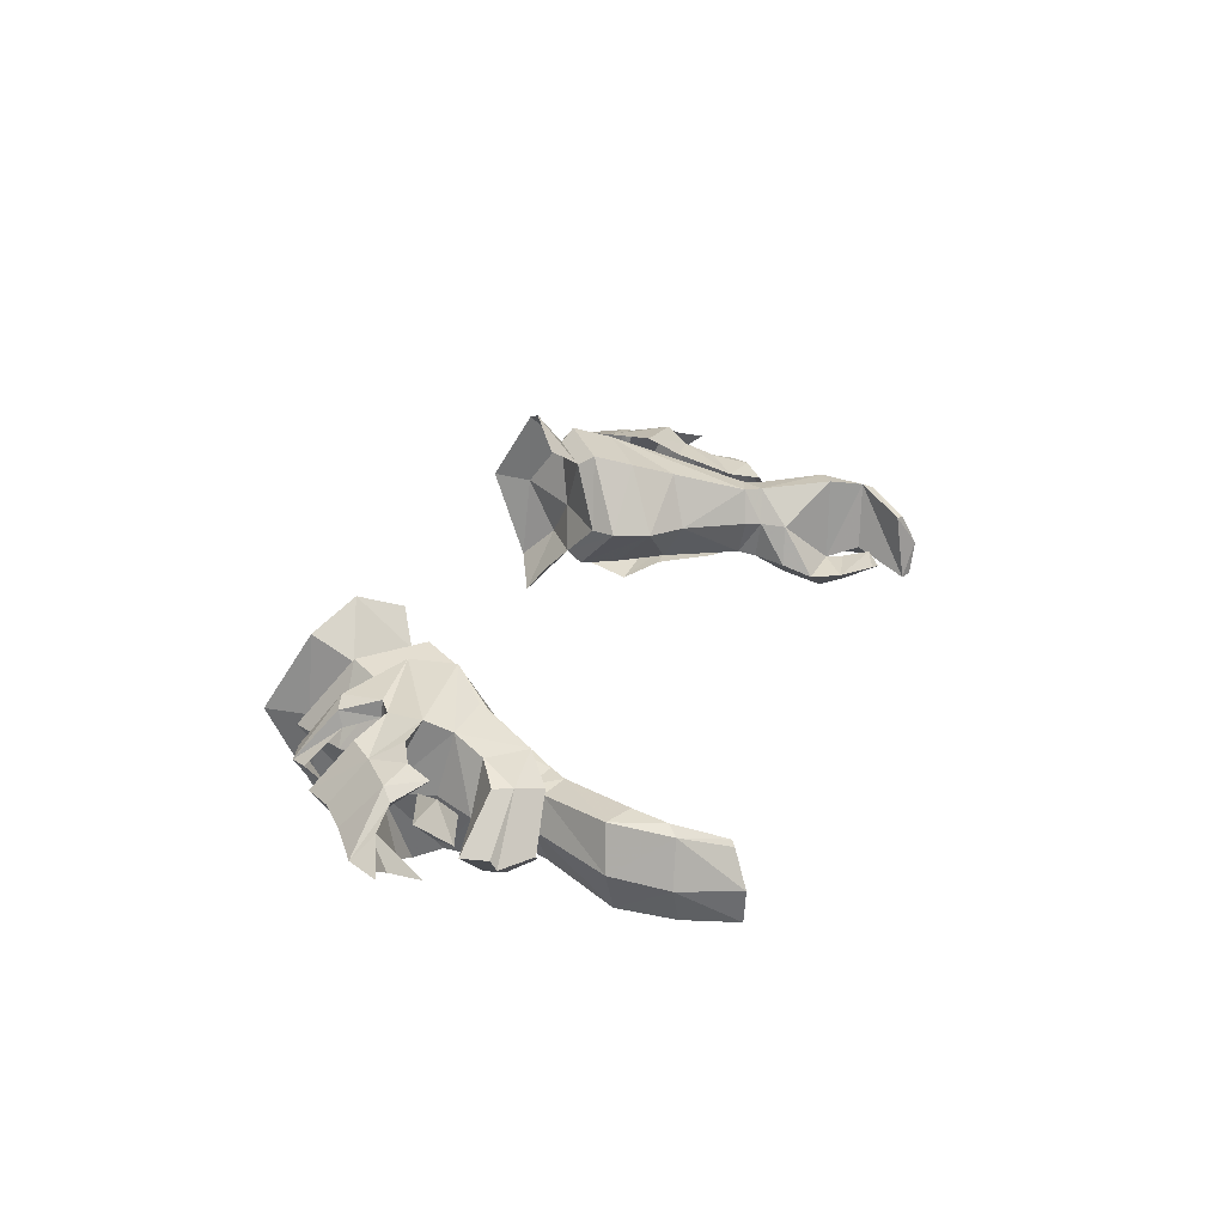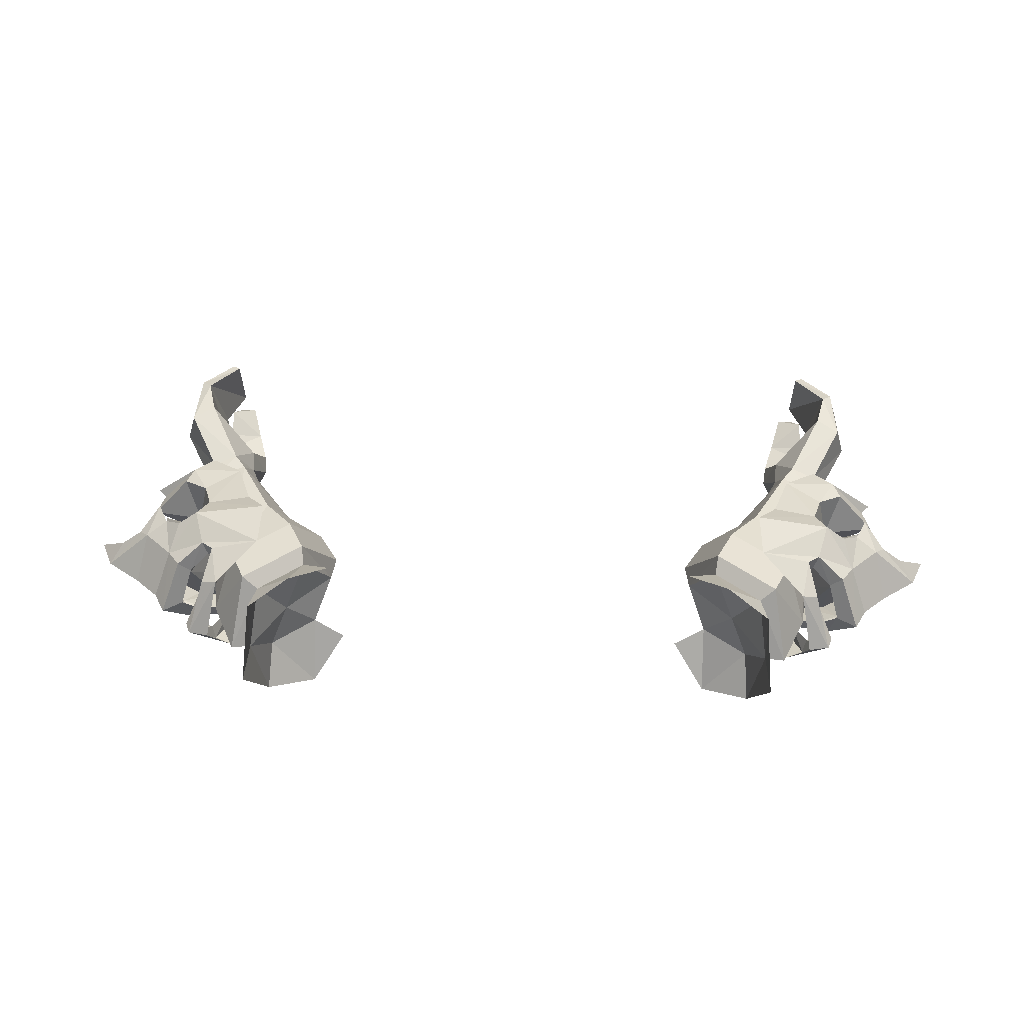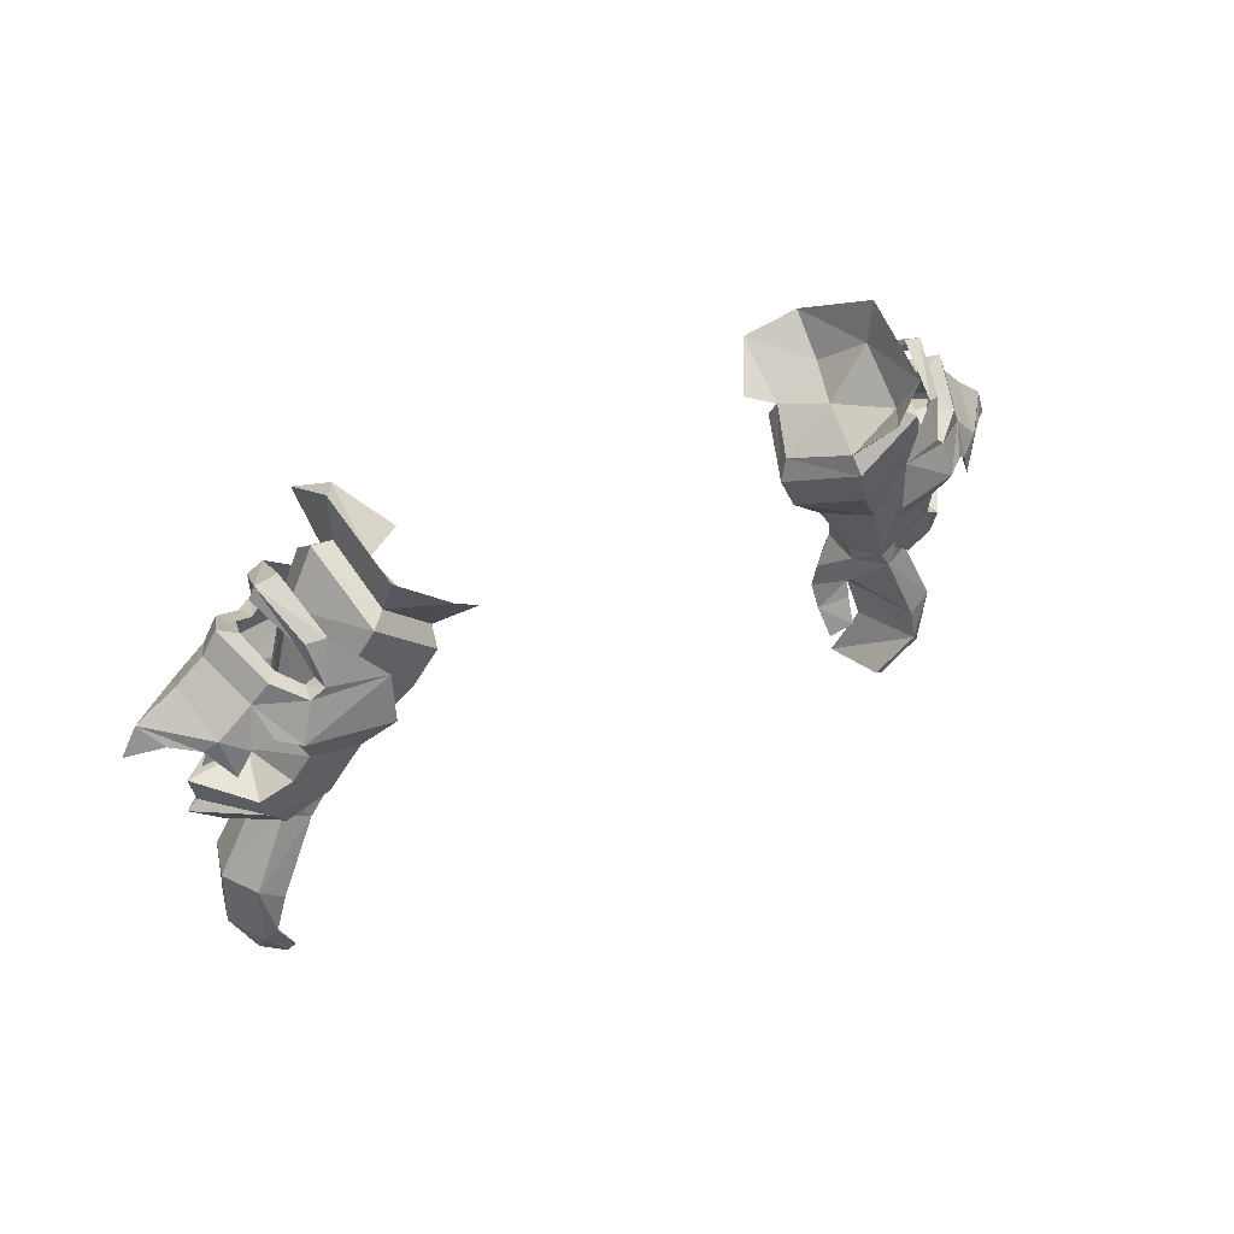
<metadata>
{"format":"obj","ext":"obj","renderer":"f3d","projection":"perspective","resolution":1024,"background":"white","views":[{"elev":26.0,"azim":108.0,"up":"+Y"},{"elev":56.0,"azim":1.6,"up":"+Y"},{"elev":33.6,"azim":142.9,"up":"+Z"}]}
</metadata>
<code>
g priest_glove_male_39700
v -21.33 2.111 57.98
v -20.58 2.07 59.11
v -21.94 4.784 60.35
v -22.6 4.597 59.13
v -17.39 1.206 51.5
v -16.31 0.7495 54.71
v -18.86 0.8003 54.9
v -19.42 1.09 53.11
v -22.03 3.38 49
v -19.34 1.453 49.92
v -20.46 1.177 51.08
v -23.75 3.438 50.24
v -20.92 1.327 52.02
v -23.68 3.677 52.14
v -23.24 3.535 50.79
v -15.02 -0.002492 56.55
v -19.42 0.3241 56.34
v -22.92 1.816 56.47
v -21.59 1.199 55.97
v -20.61 0.8942 56.59
v -18.86 0.8003 54.9
v -19.68 4.224 54.8
v -20.6 3.919 52.73
v -19.42 1.09 53.11
v -16.03 5.298 63.06
v -15.16 2.511 61.2
v -15.37 0.5429 63.35
v -16.22 5.364 65.45
v -17.91 2.027 61.07
v -18.83 5.198 62.32
v -20.02 5.101 62.07
v -18.87 2.23 60.77
v -18.92 1.146 58.3
v -15.26 0.6844 59.02
v -18.23 1.136 58.88
v -20.78 4.767 59.7
v -21.94 4.784 60.35
v -20.58 2.07 59.11
v -19.95 2.813 58.96
v -18.92 1.146 58.3
v -18.76 2.067 58.33
v -18.23 1.136 58.88
v -18.35 2.065 58.73
v -18.87 2.23 60.77
v -19.05 2.966 60.32
v -20.02 5.101 62.07
v -20.28 5.003 61.39
v -23.54 2.093 55.81
v -25.98 4.088 56.51
v -24.85 2.957 55.83
v -20.59 4.475 57.25
v -19.42 0.3241 56.34
v -23.95 4.376 57.94
v -23.05 4.313 57.02
v -23.54 2.093 55.81
v -24.85 2.957 55.83
v -25.22 4.049 55.86
v -20.61 0.8942 56.59
v -21.59 1.199 55.97
v -21.62 6.845 57.34
v -20.86 7.236 58.39
v -17.91 6.549 50.66
v -19.91 6.843 52.29
v -19.36 7.617 53.93
v -16.84 7.885 53.62
v -20.96 6.156 50.39
v -19.84 5.723 49.28
v -21.4 6.191 51.35
v -19.95 8.368 55.24
v -15.61 9.193 55.18
v -21.06 7.754 55.67
v -22.01 7.206 55.17
v -23.26 6.595 55.87
v -19.36 7.617 53.93
v -19.91 6.843 52.29
v -16.03 5.298 63.06
v -16.22 5.364 65.45
v -15.72 9.65 62.82
v -15.49 8.332 60.73
v -18.19 8.036 60.17
v -19.11 7.666 59.97
v -19.33 8.104 57.31
v -18.63 8.328 57.84
v -15.73 9.107 57.74
v -20.15 6.55 58.4
v -20.86 7.236 58.39
v -19.06 7.241 57.56
v -19.33 8.104 57.31
v -18.65 7.382 57.93
v -18.63 8.328 57.84
v -19.23 6.827 59.71
v -19.11 7.666 59.97
v -23.85 6.102 55.32
v -25.1 5.129 55.55
v -19.95 8.368 55.24
v -25.1 5.129 55.55
v -23.85 6.102 55.32
v -22.01 7.206 55.17
v -21.06 7.754 55.67
v 21.2 2.111 57.98
v 22.47 4.597 59.13
v 21.81 4.784 60.35
v 20.45 2.07 59.11
v 17.26 1.206 51.5
v 19.29 1.09 53.11
v 18.73 0.8003 54.9
v 16.18 0.7495 54.71
v 21.9 3.38 49
v 23.62 3.438 50.24
v 20.33 1.177 51.08
v 19.21 1.453 49.92
v 20.79 1.327 52.02
v 23.11 3.535 50.79
v 23.55 3.677 52.14
v 19.29 0.3241 56.34
v 14.89 -0.002468 56.55
v 20.48 0.8942 56.59
v 21.46 1.199 55.97
v 22.79 1.816 56.47
v 18.73 0.8003 54.9
v 19.29 1.09 53.11
v 20.47 3.919 52.73
v 19.55 4.224 54.8
v 15.9 5.298 63.06
v 16.09 5.364 65.45
v 15.24 0.5429 63.35
v 15.04 2.511 61.2
v 17.79 2.027 61.07
v 18.74 2.23 60.77
v 19.89 5.101 62.07
v 18.7 5.198 62.32
v 18.8 1.146 58.3
v 18.1 1.136 58.88
v 15.13 0.6844 59.02
v 20.65 4.767 59.7
v 19.82 2.813 58.96
v 20.45 2.07 59.11
v 21.81 4.784 60.35
v 18.63 2.067 58.33
v 18.8 1.146 58.3
v 18.22 2.065 58.73
v 18.1 1.136 58.88
v 18.92 2.966 60.32
v 18.74 2.23 60.77
v 20.15 5.003 61.39
v 19.89 5.101 62.07
v 23.41 2.093 55.81
v 24.72 2.957 55.83
v 25.85 4.088 56.51
v 20.47 4.475 57.25
v 19.29 0.3241 56.34
v 23.82 4.376 57.94
v 22.92 4.313 57.02
v 25.09 4.049 55.86
v 24.72 2.957 55.83
v 23.41 2.093 55.81
v 21.46 1.199 55.97
v 20.48 0.8942 56.59
v 21.49 6.845 57.34
v 20.73 7.236 58.39
v 17.78 6.549 50.66
v 16.71 7.885 53.62
v 19.23 7.617 53.93
v 19.79 6.843 52.29
v 19.72 5.724 49.28
v 20.83 6.156 50.39
v 21.27 6.191 51.35
v 15.48 9.193 55.18
v 19.82 8.368 55.24
v 23.13 6.595 55.87
v 21.88 7.206 55.17
v 20.93 7.754 55.67
v 19.23 7.617 53.93
v 19.79 6.843 52.29
v 15.9 5.298 63.06
v 15.36 8.332 60.73
v 15.59 9.65 62.82
v 16.09 5.364 65.45
v 18.06 8.036 60.17
v 18.99 7.666 59.97
v 19.2 8.104 57.31
v 15.6 9.107 57.74
v 18.51 8.328 57.84
v 20.73 7.236 58.39
v 20.03 6.55 58.4
v 19.2 8.104 57.31
v 18.94 7.241 57.56
v 18.51 8.328 57.84
v 18.52 7.382 57.93
v 18.99 7.666 59.97
v 19.1 6.827 59.71
v 23.72 6.102 55.32
v 24.97 5.129 55.55
v 19.82 8.368 55.24
v 23.72 6.102 55.32
v 24.97 5.129 55.55
v 20.93 7.754 55.67
v 21.88 7.206 55.17
v -20.92 1.327 52.02
v -23.68 3.677 52.14
v -12.64 -0.5404 62.12
v -12.59 2.476 59.41
v -10.74 1.935 60.21
v -22.22 1.094 54.57
v -26.7 3.852 54.92
v -22.22 1.094 54.57
v -26.7 3.852 54.92
v -21.4 6.191 51.35
v -13.27 10.79 61.46
v -11.11 9.491 59.83
v -12.85 8.117 58.79
v -22.67 6.9 53.82
v -22.67 6.9 53.82
v 20.79 1.327 52.02
v 23.55 3.677 52.14
v 12.51 -0.5404 62.12
v 10.61 1.935 60.21
v 12.46 2.476 59.41
v 22.1 1.094 54.57
v 26.57 3.852 54.92
v 22.1 1.094 54.57
v 26.57 3.852 54.92
v 21.27 6.191 51.35
v 13.15 10.79 61.46
v 12.72 8.117 58.79
v 10.98 9.491 59.83
v 22.55 6.9 53.82
v 22.55 6.9 53.82
f 1 2 3
f 1 3 4
f 5 6 7
f 5 7 8
f 9 10 11
f 9 11 12
f 13 14 15
f 13 15 11
f 7 6 16
f 7 16 17
f 1 18 19
f 1 19 20
f 21 22 23
f 21 23 24
f 25 26 27
f 25 27 28
f 29 30 31
f 29 31 32
f 33 17 34
f 33 34 35
f 1 20 17
f 1 17 33
f 29 32 35
f 29 35 34
f 36 37 38
f 36 38 39
f 39 38 40
f 39 40 41
f 41 40 42
f 41 42 43
f 43 42 44
f 43 44 45
f 45 44 46
f 45 46 47
f 48 18 49
f 48 49 50
f 51 22 21
f 51 21 52
f 1 4 53
f 1 53 18
f 54 55 56
f 54 56 57
f 54 51 58
f 54 58 59
f 60 4 3
f 60 3 61
f 62 63 64
f 62 64 65
f 9 12 66
f 9 66 67
f 68 66 15
f 68 15 14
f 64 69 70
f 64 70 65
f 60 71 72
f 60 72 73
f 74 75 23
f 74 23 22
f 76 77 78
f 76 78 79
f 80 81 31
f 80 31 30
f 82 83 84
f 82 84 69
f 60 82 69
f 60 69 71
f 80 84 83
f 80 83 81
f 36 85 86
f 36 86 37
f 85 87 88
f 85 88 86
f 87 89 90
f 87 90 88
f 89 91 92
f 89 92 90
f 91 47 46
f 91 46 92
f 93 94 49
f 93 49 73
f 51 95 74
f 51 74 22
f 60 73 53
f 60 53 4
f 54 57 96
f 54 96 97
f 54 98 99
f 54 99 51
f 100 101 102
f 100 102 103
f 104 105 106
f 104 106 107
f 108 109 110
f 108 110 111
f 112 110 113
f 112 113 114
f 106 115 116
f 106 116 107
f 100 117 118
f 100 118 119
f 120 121 122
f 120 122 123
f 124 125 126
f 124 126 127
f 128 129 130
f 128 130 131
f 132 133 134
f 132 134 115
f 100 132 115
f 100 115 117
f 128 134 133
f 128 133 129
f 135 136 137
f 135 137 138
f 136 139 140
f 136 140 137
f 139 141 142
f 139 142 140
f 141 143 144
f 141 144 142
f 143 145 146
f 143 146 144
f 147 148 149
f 147 149 119
f 150 151 120
f 150 120 123
f 100 119 152
f 100 152 101
f 153 154 155
f 153 155 156
f 153 157 158
f 153 158 150
f 159 160 102
f 159 102 101
f 161 162 163
f 161 163 164
f 108 165 166
f 108 166 109
f 167 114 113
f 167 113 166
f 163 162 168
f 163 168 169
f 159 170 171
f 159 171 172
f 173 123 122
f 173 122 174
f 175 176 177
f 175 177 178
f 179 131 130
f 179 130 180
f 181 169 182
f 181 182 183
f 159 172 169
f 159 169 181
f 179 180 183
f 179 183 182
f 135 138 184
f 135 184 185
f 185 184 186
f 185 186 187
f 187 186 188
f 187 188 189
f 189 188 190
f 189 190 191
f 191 190 146
f 191 146 145
f 192 170 149
f 192 149 193
f 150 123 173
f 150 173 194
f 159 101 152
f 159 152 170
f 153 195 196
f 153 196 154
f 153 150 197
f 153 197 198
f 53 49 18
f 8 13 11
f 11 15 12
f 8 11 5
f 5 11 10
f 17 16 34
f 24 23 199
f 199 23 200
f 26 201 27
f 201 202 203
f 201 26 202
f 19 18 204
f 50 49 205
f 18 48 204
f 52 58 51
f 206 54 59
f 55 54 206
f 207 57 56
f 1 33 2
f 53 73 49
f 63 66 68
f 66 12 15
f 63 62 66
f 62 67 66
f 69 84 70
f 75 208 23
f 208 200 23
f 79 78 209
f 209 210 211
f 209 211 79
f 72 212 73
f 94 205 49
f 73 212 93
f 95 51 99
f 213 98 54
f 97 213 54
f 207 96 57
f 60 61 82
f 152 119 149
f 105 110 112
f 110 109 113
f 105 104 110
f 104 111 110
f 115 134 116
f 121 214 122
f 214 215 122
f 127 126 216
f 216 217 218
f 216 218 127
f 118 219 119
f 148 220 149
f 119 219 147
f 151 150 158
f 221 157 153
f 156 221 153
f 222 155 154
f 100 103 132
f 152 149 170
f 164 167 166
f 166 113 109
f 164 166 161
f 161 166 165
f 169 168 182
f 174 122 223
f 223 122 215
f 176 224 177
f 224 225 226
f 224 176 225
f 171 170 227
f 193 149 220
f 170 192 227
f 194 197 150
f 228 153 198
f 195 153 228
f 222 154 196
f 159 181 160
g priest_glove_male_39700
v -19.05 1.721 50.47
v -19.3 1.515 49.46
v -17.85 1.348 48.91
v -17.58 1.605 49.93
v -19.43 5.518 50.24
v -19.87 5.378 49.4
v -20.26 3.598 49.72
v -19.89 3.679 50.59
v -17.6 3.637 48.55
v -17.2 3.684 49.41
v -17.85 5.664 49.7
v -18.51 5.599 48.79
v -21.7 5.667 45.75
v -19.87 5.378 49.4
v -18.51 5.599 48.79
v -20.41 5.816 44.94
v -21.31 0.8706 45.51
v -19.3 1.515 49.46
v -20.26 3.598 49.72
v -22.37 3.263 45.54
v -17.19 1.23 46.99
v -18.52 0.2534 47.27
v -18.94 -0.547 45.01
v -17.49 0.5587 45.26
v -19.9 0.9541 44.86
v -19.91 1.149 43.81
v -19.15 0.02271 43.5
v -18 0.6907 43.51
v -19.91 1.149 43.81
v -19.9 0.9541 44.86
v -17.49 0.5587 45.26
v -19.9 1.681 42.19
v -19.45 0.9926 41.48
v -19.9 1.681 42.19
v -18.52 1.284 41.67
v -20.91 5.673 43
v -21.48 5.334 42.5
v -22.17 2.917 42.42
v -19.38 4.4 40.45
v -19.82 4.3 40.2
v -20.41 2.433 39.45
v -21.31 0.8571 42.37
v -20.23 1.73 42.91
v -20.11 0.5194 39.63
v -19.47 0.4423 39.94
v -20.23 1.73 42.91
v -19.47 0.4423 39.94
v -20.41 2.433 39.45
v -19.82 4.3 40.2
v -18.52 1.284 41.67
v -18 0.6907 43.51
v -17.38 8.294 58.18
v -15.73 7.021 53.65
v -14.69 3.979 52.71
v -15.45 1.667 54.14
v -18.52 5.199 60.35
v -16.99 1.828 58.82
v -12.98 8.714 57.79
v -14 8.014 55.69
v -16.37 8.994 60.28
v -12.6 1.776 58.55
v -13.6 1.782 56.46
v -12.51 4.206 54.12
v -11.3 4.472 56.06
v -17.18 5.336 63.2
v -16 1.823 60.91
v -12.85 8.117 58.79
v -12.98 8.714 57.79
v -16.37 8.994 60.28
v -15.49 8.332 60.73
v -12.59 2.476 59.41
v -12.6 1.776 58.55
v -11.3 4.472 56.06
v -11.54 4.511 57.43
v -17.18 5.336 63.2
v -16.03 5.298 63.06
v -15.16 2.511 61.2
v -16 1.823 60.91
v 18.92 1.721 50.47
v 17.46 1.605 49.93
v 17.72 1.348 48.91
v 19.17 1.515 49.46
v 19.3 5.518 50.24
v 19.76 3.679 50.59
v 20.13 3.598 49.72
v 19.74 5.378 49.4
v 17.47 3.637 48.55
v 17.07 3.684 49.41
v 17.72 5.664 49.7
v 18.39 5.599 48.79
v 21.57 5.667 45.75
v 20.28 5.816 44.94
v 18.39 5.599 48.79
v 19.74 5.378 49.4
v 21.18 0.8707 45.51
v 22.24 3.263 45.54
v 20.13 3.598 49.72
v 19.17 1.515 49.46
v 17.07 1.23 46.99
v 17.36 0.4405 45.19
v 18.82 -0.547 45.01
v 18.39 0.2534 47.27
v 19.02 0.02275 43.5
v 19.79 1.149 43.81
v 19.77 0.9542 44.86
v 17.87 0.6907 43.51
v 17.36 0.4405 45.19
v 19.77 0.9542 44.86
v 19.79 1.149 43.81
v 19.32 0.9926 41.48
v 19.77 1.681 42.19
v 19.77 1.681 42.19
v 18.39 1.284 41.67
v 20.79 5.673 43
v 21.35 5.334 42.5
v 22.04 2.917 42.42
v 19.25 4.4 40.45
v 19.69 4.3 40.2
v 20.28 2.433 39.45
v 20.1 1.73 42.91
v 21.18 0.8572 42.37
v 19.34 0.4424 39.94
v 19.98 0.5194 39.63
v 19.34 0.4424 39.94
v 20.1 1.73 42.91
v 19.69 4.3 40.2
v 20.28 2.433 39.45
v 17.87 0.6907 43.51
v 18.39 1.284 41.67
v 17.25 8.294 58.18
v 15.6 7.021 53.65
v 14.56 3.979 52.71
v 15.32 1.667 54.14
v 18.4 5.199 60.35
v 16.87 1.828 58.82
v 12.85 8.714 57.79
v 16.24 8.994 60.28
v 13.87 8.014 55.69
v 12.47 1.776 58.55
v 11.18 4.472 56.06
v 12.38 4.206 54.12
v 13.47 1.782 56.46
v 17.05 5.336 63.2
v 15.87 1.823 60.91
v 12.72 8.117 58.79
v 15.36 8.332 60.73
v 16.24 8.994 60.28
v 12.85 8.714 57.79
v 12.46 2.476 59.41
v 11.41 4.511 57.43
v 11.18 4.472 56.06
v 12.47 1.776 58.55
v 15.9 5.298 63.06
v 17.05 5.336 63.2
v 15.04 2.511 61.2
v 15.87 1.823 60.91
v -17.76 3.544 47.05
v -17.85 1.348 48.91
v -17.6 3.637 48.55
v -17.6 3.637 48.55
v -17.19 1.23 46.99
v -19.45 0.9926 41.48
v -20.11 0.5194 39.63
v -15.49 8.332 60.73
v -14.14 4.813 59.94
v -12.85 8.117 58.79
v -11.54 4.511 57.43
v -12.59 2.476 59.41
v -16.03 5.298 63.06
v -15.16 2.511 61.2
v -19.96 4.356 55.68
v -20.6 4 53.37
v -21.5 5.208 54.01
v -21.37 2.918 54.32
v -22.27 4.126 54.97
v -22.91 3.77 52.66
v 17.63 3.544 47.05
v 17.72 1.348 48.91
v 17.47 3.637 48.55
v 17.07 1.23 46.99
v 17.47 3.637 48.55
v 19.32 0.9926 41.48
v 19.98 0.5194 39.63
v 15.36 8.332 60.73
v 12.72 8.117 58.79
v 14.01 4.813 59.94
v 11.41 4.511 57.43
v 12.46 2.476 59.41
v 15.9 5.298 63.06
v 15.04 2.511 61.2
v 19.83 4.356 55.68
v 21.37 5.208 54.01
v 20.48 4 53.37
v 21.24 2.918 54.32
v 22.14 4.126 54.97
v 22.78 3.77 52.66
f 229 230 231
f 229 231 232
f 233 234 235
f 233 235 236
f 237 238 232
f 237 232 231
f 229 236 235
f 229 235 230
f 239 238 237
f 239 237 240
f 233 239 240
f 233 240 234
f 241 242 243
f 241 243 244
f 245 246 247
f 245 247 248
f 249 250 251
f 249 251 252
f 251 253 254
f 251 254 255
f 256 257 258
f 256 258 259
f 254 260 261
f 254 261 255
f 262 257 256
f 262 256 263
f 264 265 241
f 264 241 244
f 265 266 248
f 265 248 241
f 267 268 265
f 267 265 264
f 265 268 269
f 265 269 266
f 245 270 271
f 245 271 253
f 271 270 272
f 271 272 273
f 272 270 266
f 272 266 269
f 264 274 275
f 264 275 267
f 266 270 245
f 266 245 248
f 258 274 264
f 258 264 244
f 267 275 276
f 267 276 277
f 261 278 279
f 261 279 255
f 251 255 279
f 251 279 252
f 280 281 239
f 280 239 233
f 282 283 232
f 282 232 238
f 239 281 282
f 239 282 238
f 233 236 284
f 233 284 280
f 283 285 229
f 283 229 232
f 236 229 285
f 236 285 284
f 242 241 248
f 242 248 247
f 286 287 280
f 286 280 288
f 289 290 291
f 289 291 292
f 292 291 287
f 292 287 286
f 288 280 284
f 288 284 293
f 294 285 290
f 294 290 289
f 293 284 285
f 293 285 294
f 291 290 283
f 291 283 282
f 281 287 291
f 281 291 282
f 295 296 297
f 295 297 298
f 299 300 301
f 299 301 302
f 302 301 296
f 302 296 295
f 298 297 303
f 298 303 304
f 305 306 300
f 305 300 299
f 304 303 306
f 304 306 305
f 307 308 309
f 307 309 310
f 311 312 313
f 311 313 314
f 315 309 308
f 315 308 316
f 307 310 313
f 307 313 312
f 317 318 315
f 317 315 316
f 311 314 318
f 311 318 317
f 319 320 321
f 319 321 322
f 323 324 325
f 323 325 326
f 327 328 329
f 327 329 330
f 329 331 332
f 329 332 333
f 334 335 336
f 334 336 337
f 332 331 338
f 332 338 339
f 340 341 334
f 340 334 337
f 342 320 319
f 342 319 343
f 343 319 324
f 343 324 344
f 345 342 343
f 345 343 346
f 343 344 347
f 343 347 346
f 323 333 348
f 323 348 349
f 348 350 351
f 348 351 349
f 351 347 344
f 351 344 349
f 342 345 352
f 342 352 353
f 344 324 323
f 344 323 349
f 336 320 342
f 336 342 353
f 345 354 355
f 345 355 352
f 338 331 356
f 338 356 357
f 329 328 356
f 329 356 331
f 358 311 317
f 358 317 359
f 360 316 308
f 360 308 361
f 317 316 360
f 317 360 359
f 311 358 362
f 311 362 312
f 361 308 307
f 361 307 363
f 312 362 363
f 312 363 307
f 322 325 324
f 322 324 319
f 364 365 358
f 364 358 366
f 367 368 369
f 367 369 370
f 368 364 366
f 368 366 369
f 365 371 362
f 365 362 358
f 372 367 370
f 372 370 363
f 371 372 363
f 371 363 362
f 369 360 361
f 369 361 370
f 359 360 369
f 359 369 366
f 373 374 375
f 373 375 376
f 377 378 379
f 377 379 380
f 378 373 376
f 378 376 379
f 374 381 382
f 374 382 375
f 383 377 380
f 383 380 384
f 381 383 384
f 381 384 382
f 244 243 385
f 251 250 245
f 250 386 246
f 250 249 386
f 249 387 386
f 385 388 389
f 253 251 245
f 389 259 385
f 263 390 262
f 385 258 244
f 259 258 385
f 388 385 243
f 275 391 276
f 245 250 246
f 281 280 287
f 285 283 290
f 392 393 394
f 395 393 396
f 394 393 395
f 397 393 392
f 396 393 398
f 398 393 397
f 399 400 401
f 399 402 400
f 399 403 402
f 399 401 403
f 404 401 400
f 404 400 402
f 404 402 403
f 404 403 401
f 320 405 321
f 329 323 330
f 330 326 406
f 330 406 327
f 327 406 407
f 405 408 409
f 333 323 329
f 408 405 335
f 341 340 410
f 405 320 336
f 335 405 336
f 409 321 405
f 352 355 411
f 323 326 330
f 359 366 358
f 363 370 361
f 412 413 414
f 415 416 414
f 413 415 414
f 417 412 414
f 416 418 414
f 418 417 414
f 419 420 421
f 419 421 422
f 419 422 423
f 419 423 420
f 424 421 420
f 424 422 421
f 424 423 422
f 424 420 423

</code>
